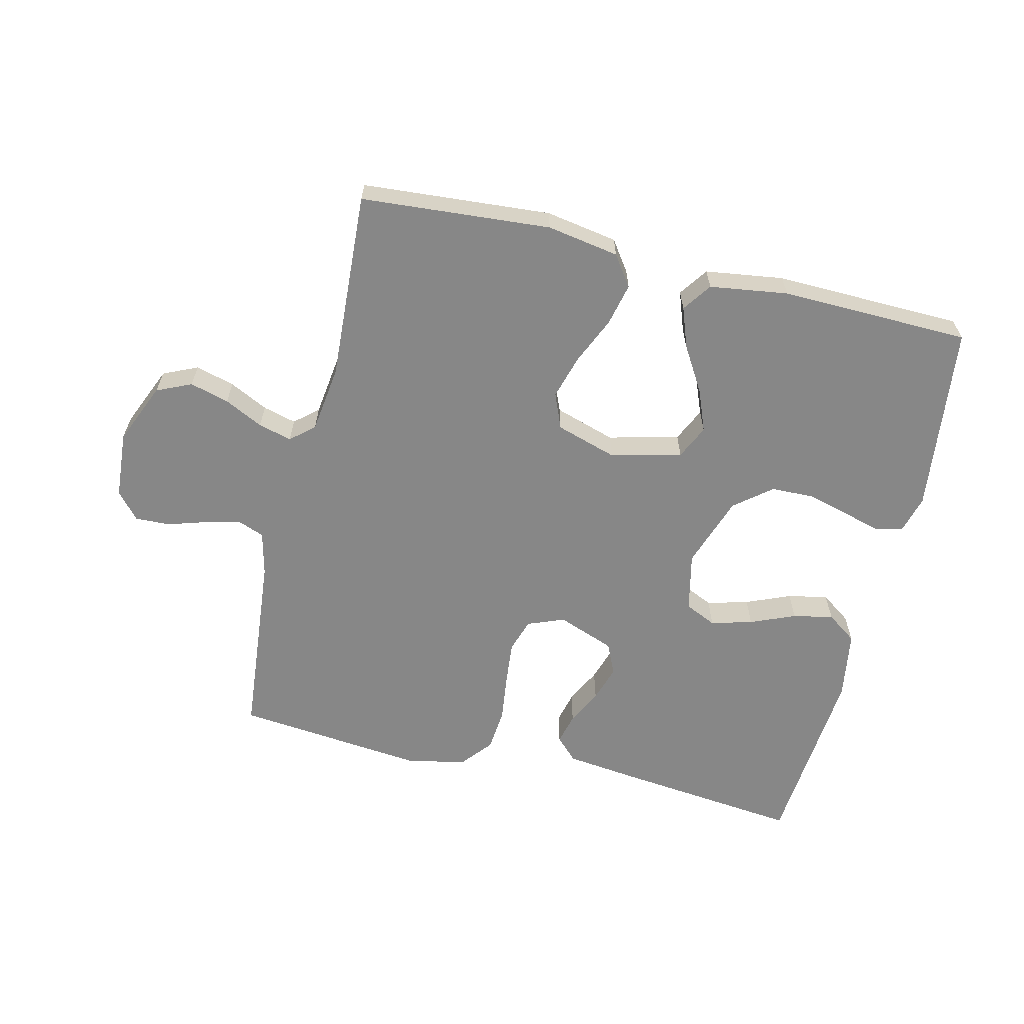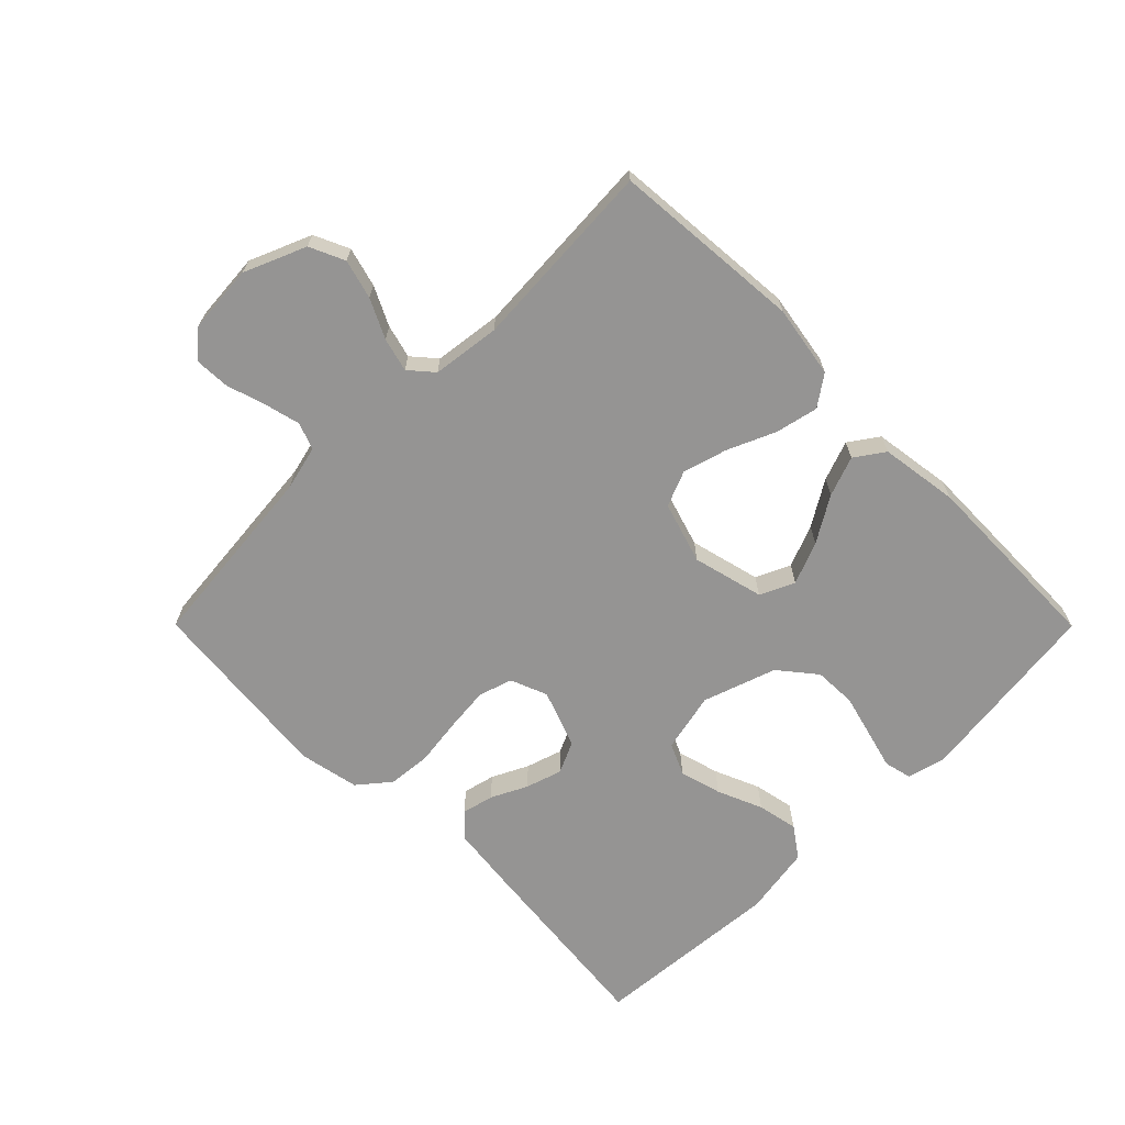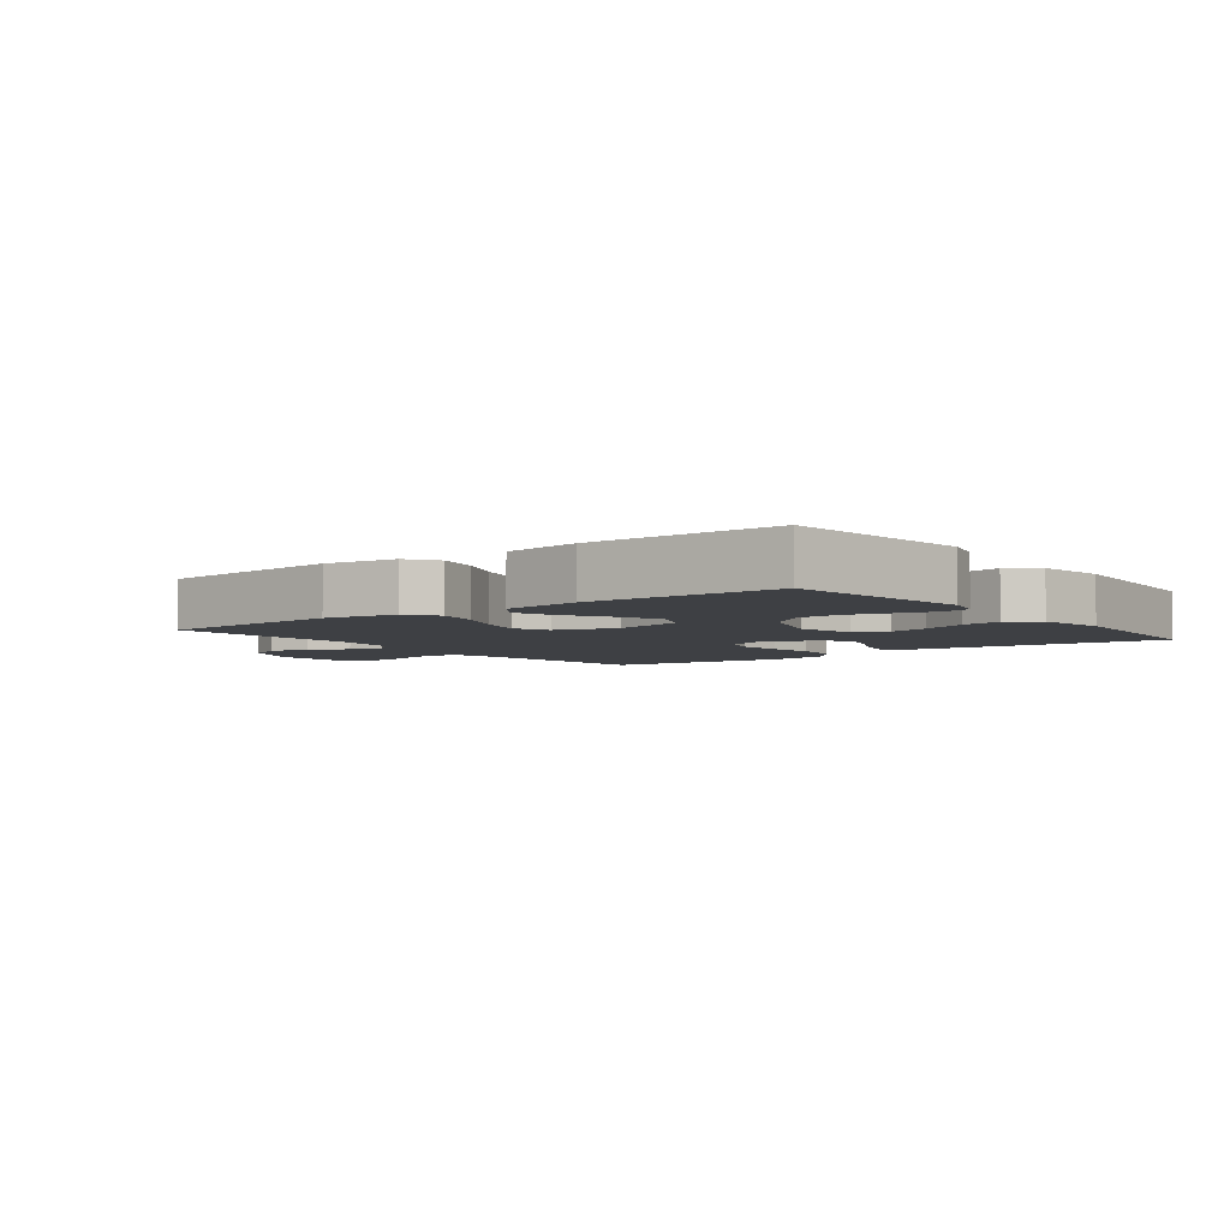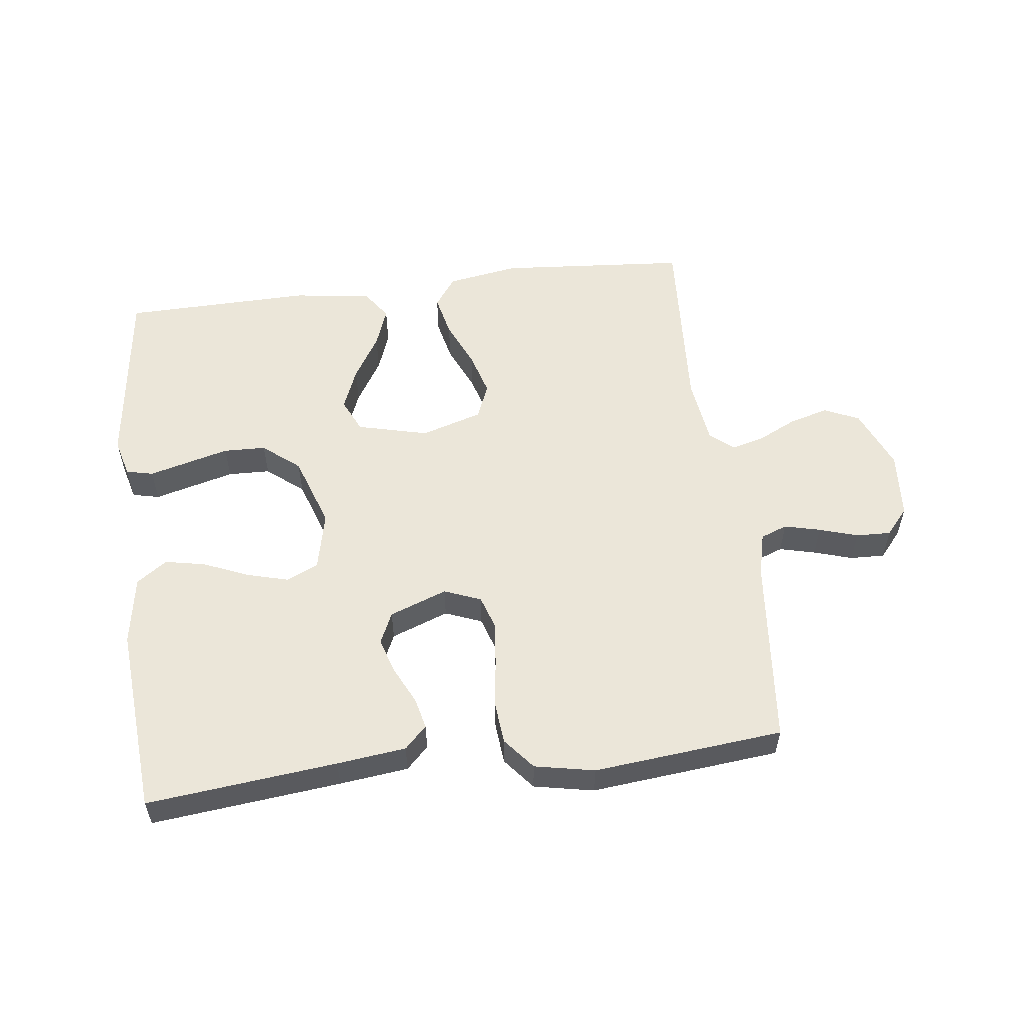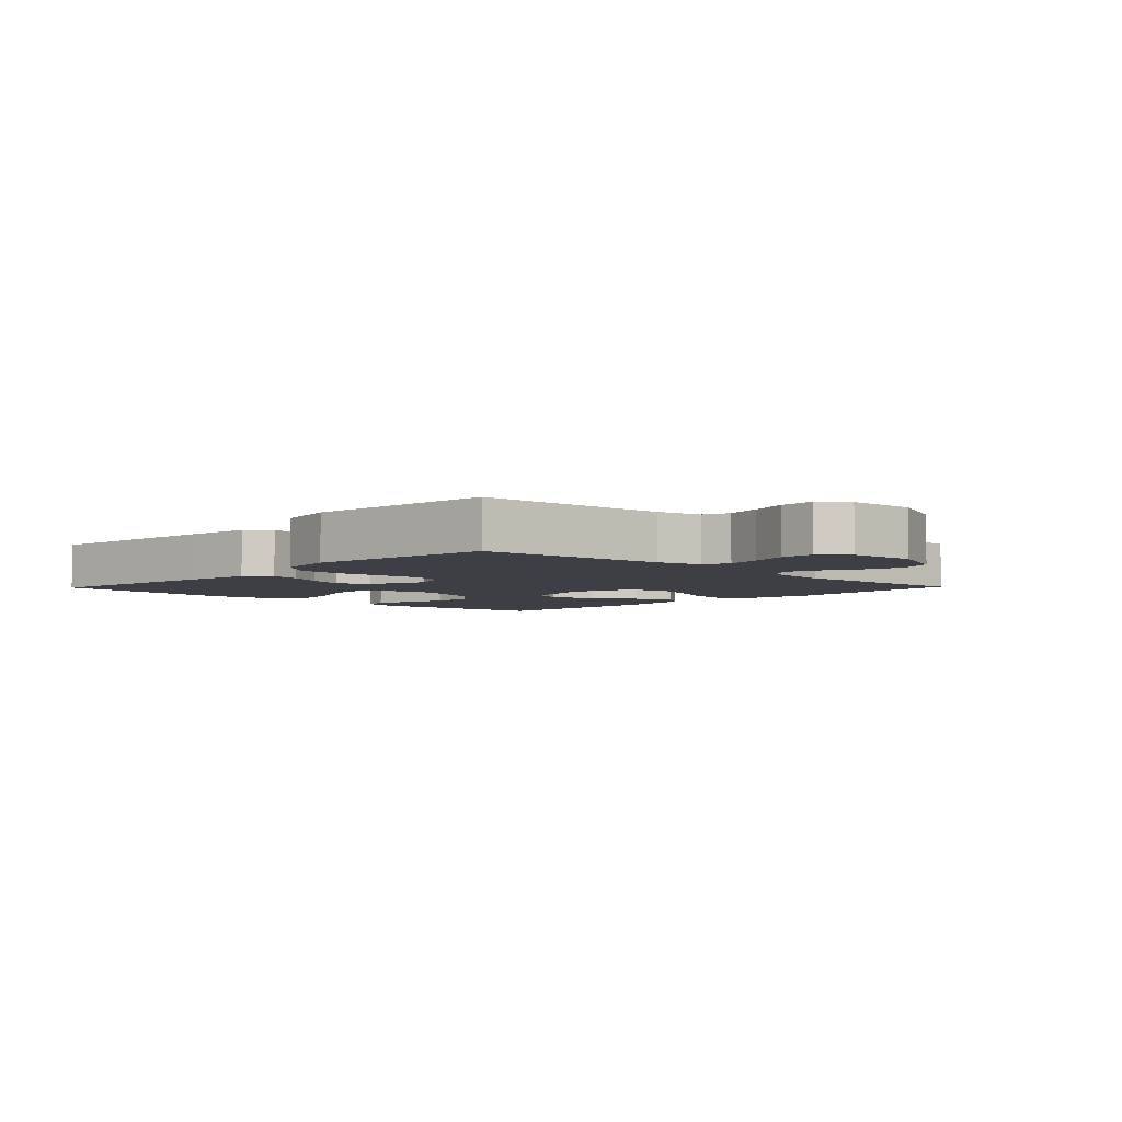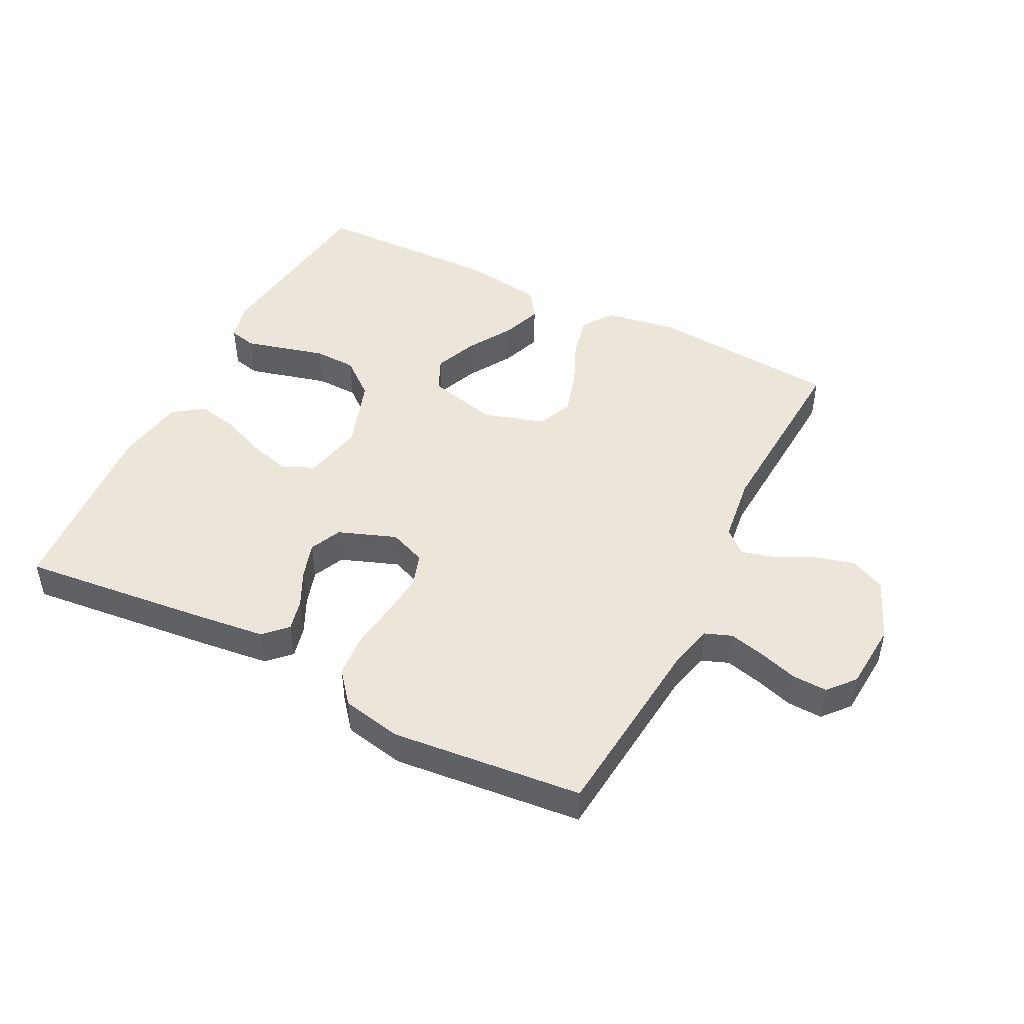
<metadata>
{"format":"obj","ext":"obj","renderer":"f3d","projection":"perspective","resolution":1024,"background":"white","views":[{"elev":-62.4,"azim":166.4,"up":"+Y"},{"elev":-67.2,"azim":134.9,"up":"+Y"},{"elev":-4.7,"azim":-142.5,"up":"+Y"},{"elev":55.4,"azim":-7.1,"up":"+Y"},{"elev":-4.5,"azim":45.9,"up":"+Y"},{"elev":47.1,"azim":26.9,"up":"+Y"}]}
</metadata>
<code>
v -0.5 0.07 0.5
v -0.2 0.07 0.468
v -0.091 0.07 0.455
v -0.056 0.07 0.42
v -0.068 0.07 0.37
v -0.096 0.07 0.313
v -0.114 0.07 0.256
v -0.091 0.07 0.206
v 0 0.07 0.172
v 0.058 0.07 0.195
v 0.075 0.07 0.248
v 0.068 0.07 0.318
v 0.058 0.07 0.393
v 0.064 0.07 0.461
v 0.105 0.07 0.511
v 0.2 0.07 0.53
v 0.5 0.07 0.5
v 0.529 0.07 0.2
v 0.546 0.07 0.13
v 0.588 0.07 0.114
v 0.645 0.07 0.128
v 0.706 0.07 0.147
v 0.761 0.07 0.149
v 0.797 0.07 0.107
v 0.805 0.07 0
v 0.764 0.07 -0.097
v 0.709 0.07 -0.122
v 0.647 0.07 -0.105
v 0.586 0.07 -0.075
v 0.533 0.07 -0.061
v 0.496 0.07 -0.093
v 0.482 0.07 -0.2
v 0.5 0.07 -0.5
v 0.2 0.07 -0.524
v 0.086 0.07 -0.505
v 0.052 0.07 -0.457
v 0.067 0.07 -0.39
v 0.1 0.07 -0.315
v 0.12 0.07 -0.245
v 0.097 0.07 -0.189
v 0 0.07 -0.159
v -0.112 0.07 -0.187
v -0.137 0.07 -0.241
v -0.11 0.07 -0.308
v -0.067 0.07 -0.379
v -0.044 0.07 -0.442
v -0.076 0.07 -0.488
v -0.2 0.07 -0.506
v -0.5 0.07 -0.5
v -0.537 0.07 -0.2
v -0.521 0.07 -0.14
v -0.478 0.07 -0.13
v -0.418 0.07 -0.146
v -0.35 0.07 -0.164
v -0.283 0.07 -0.162
v -0.225 0.07 -0.115
v -0.186 0.07 0
v -0.207 0.07 0.094
v -0.257 0.07 0.117
v -0.323 0.07 0.099
v -0.394 0.07 0.069
v -0.458 0.07 0.056
v -0.506 0.07 0.09
v -0.524 0.07 0.2
v -0.5 0 0.5
v -0.2 0 0.468
v -0.091 0 0.455
v -0.056 0 0.42
v -0.068 0 0.37
v -0.096 0 0.313
v -0.114 0 0.256
v -0.091 0 0.206
v 0 0 0.172
v 0.058 0 0.195
v 0.075 0 0.248
v 0.068 0 0.318
v 0.058 0 0.393
v 0.064 0 0.461
v 0.105 0 0.511
v 0.2 0 0.53
v 0.5 0 0.5
v 0.529 0 0.2
v 0.546 0 0.13
v 0.588 0 0.114
v 0.645 0 0.128
v 0.706 0 0.147
v 0.761 0 0.149
v 0.797 0 0.107
v 0.805 0 0
v 0.764 0 -0.097
v 0.709 0 -0.122
v 0.647 0 -0.105
v 0.586 0 -0.075
v 0.533 0 -0.061
v 0.496 0 -0.093
v 0.482 0 -0.2
v 0.5 0 -0.5
v 0.2 0 -0.524
v 0.086 0 -0.505
v 0.052 0 -0.457
v 0.067 0 -0.39
v 0.1 0 -0.315
v 0.12 0 -0.245
v 0.097 0 -0.189
v 0 0 -0.159
v -0.112 0 -0.187
v -0.137 0 -0.241
v -0.11 0 -0.308
v -0.067 0 -0.379
v -0.044 0 -0.442
v -0.076 0 -0.488
v -0.2 0 -0.506
v -0.5 0 -0.5
v -0.537 0 -0.2
v -0.521 0 -0.14
v -0.478 0 -0.13
v -0.418 0 -0.146
v -0.35 0 -0.164
v -0.283 0 -0.162
v -0.225 0 -0.115
v -0.186 0 0
v -0.207 0 0.094
v -0.257 0 0.117
v -0.323 0 0.099
v -0.394 0 0.069
v -0.458 0 0.056
v -0.506 0 0.09
v -0.524 0 0.2
f 60 61 62 63
f 59 60 63 64
f 50 51 52 53
f 50 53 54
f 49 50 54 55
f 44 45 46 47
f 43 44 47 48
f 35 36 37 38
f 35 38 39
f 32 33 34 35
f 31 32 35 39
f 30 31 39 40
f 26 27 28 29
f 26 29 30
f 25 26 30
f 24 25 30
f 21 22 23 24
f 20 21 24 30
f 19 20 30 40
f 15 16 17 18
f 12 13 14 15
f 11 12 15 18
f 10 11 18 19
f 3 4 5 6
f 3 6 7
f 2 3 7
f 59 64 1 2
f 58 59 2 7
f 57 58 7 8
f 56 57 8 9
f 48 49 55 56
f 43 48 56
f 42 43 56 9
f 41 42 9 10
f 10 19 40 41
f 127 126 125 124
f 128 127 124 123
f 117 116 115 114
f 118 117 114
f 119 118 114 113
f 111 110 109 108
f 112 111 108 107
f 102 101 100 99
f 103 102 99
f 99 98 97 96
f 103 99 96 95
f 104 103 95 94
f 93 92 91 90
f 94 93 90
f 94 90 89
f 94 89 88
f 88 87 86 85
f 94 88 85 84
f 104 94 84 83
f 82 81 80 79
f 79 78 77 76
f 82 79 76 75
f 83 82 75 74
f 70 69 68 67
f 71 70 67
f 71 67 66
f 66 65 128 123
f 71 66 123 122
f 72 71 122 121
f 73 72 121 120
f 120 119 113 112
f 120 112 107
f 73 120 107 106
f 74 73 106 105
f 105 104 83 74
f 1 65 66 2
f 2 66 67 3
f 3 67 68 4
f 4 68 69 5
f 5 69 70 6
f 6 70 71 7
f 7 71 72 8
f 8 72 73 9
f 9 73 74 10
f 10 74 75 11
f 11 75 76 12
f 12 76 77 13
f 13 77 78 14
f 14 78 79 15
f 15 79 80 16
f 16 80 81 17
f 17 81 82 18
f 18 82 83 19
f 19 83 84 20
f 20 84 85 21
f 21 85 86 22
f 22 86 87 23
f 23 87 88 24
f 24 88 89 25
f 25 89 90 26
f 26 90 91 27
f 27 91 92 28
f 28 92 93 29
f 29 93 94 30
f 30 94 95 31
f 31 95 96 32
f 32 96 97 33
f 33 97 98 34
f 34 98 99 35
f 35 99 100 36
f 36 100 101 37
f 37 101 102 38
f 38 102 103 39
f 39 103 104 40
f 40 104 105 41
f 41 105 106 42
f 42 106 107 43
f 43 107 108 44
f 44 108 109 45
f 45 109 110 46
f 46 110 111 47
f 47 111 112 48
f 48 112 113 49
f 49 113 114 50
f 50 114 115 51
f 51 115 116 52
f 52 116 117 53
f 53 117 118 54
f 54 118 119 55
f 55 119 120 56
f 56 120 121 57
f 57 121 122 58
f 58 122 123 59
f 59 123 124 60
f 60 124 125 61
f 61 125 126 62
f 62 126 127 63
f 63 127 128 64
f 64 128 65 1

</code>
